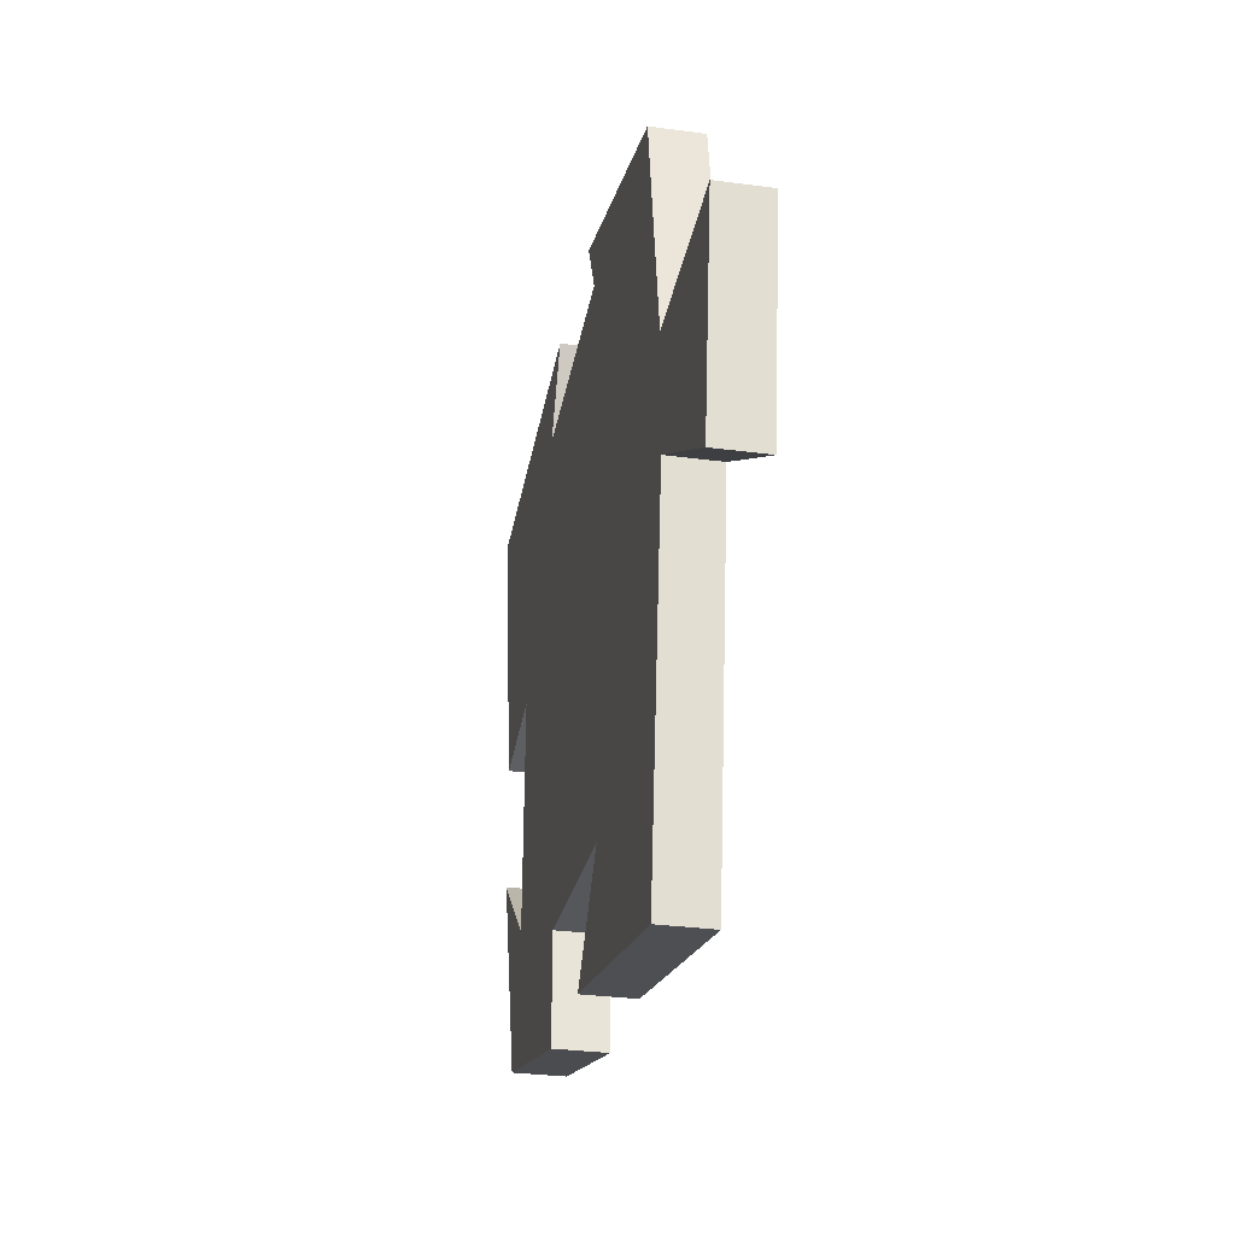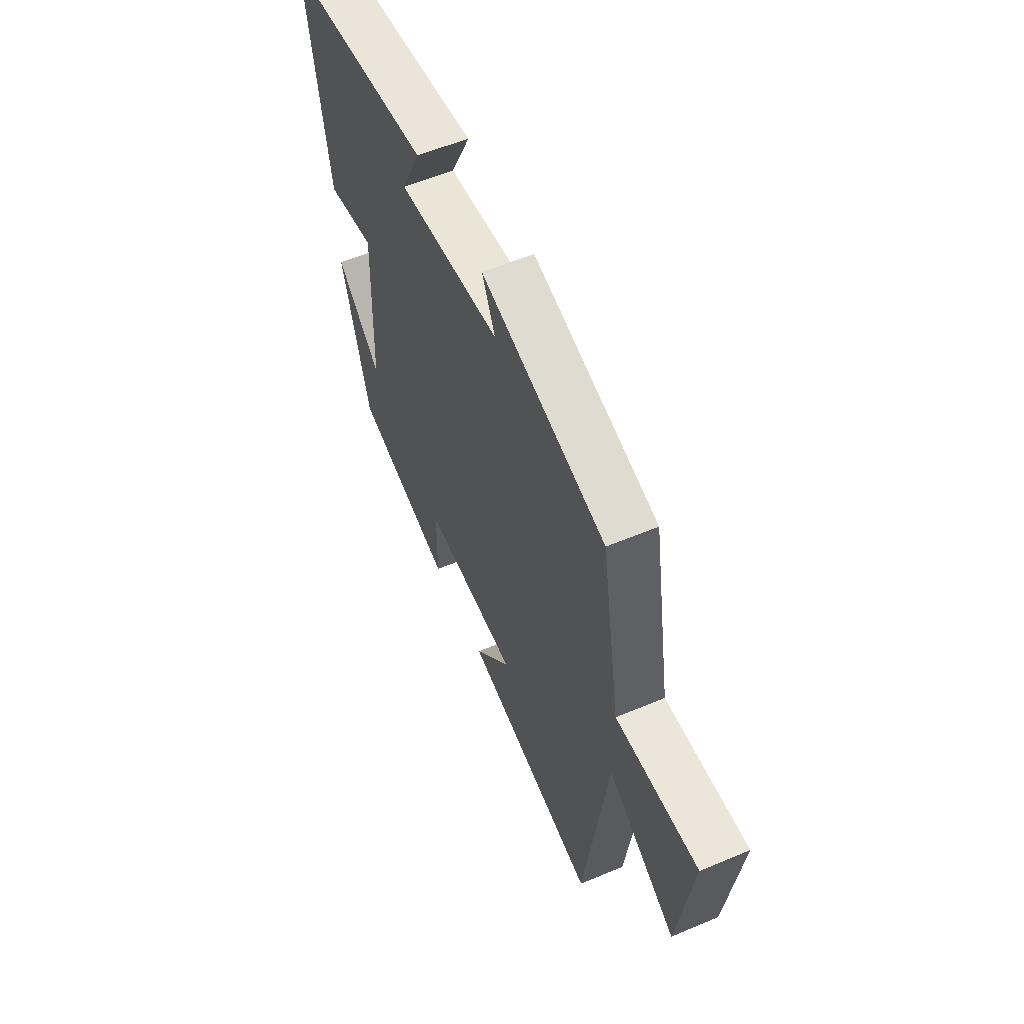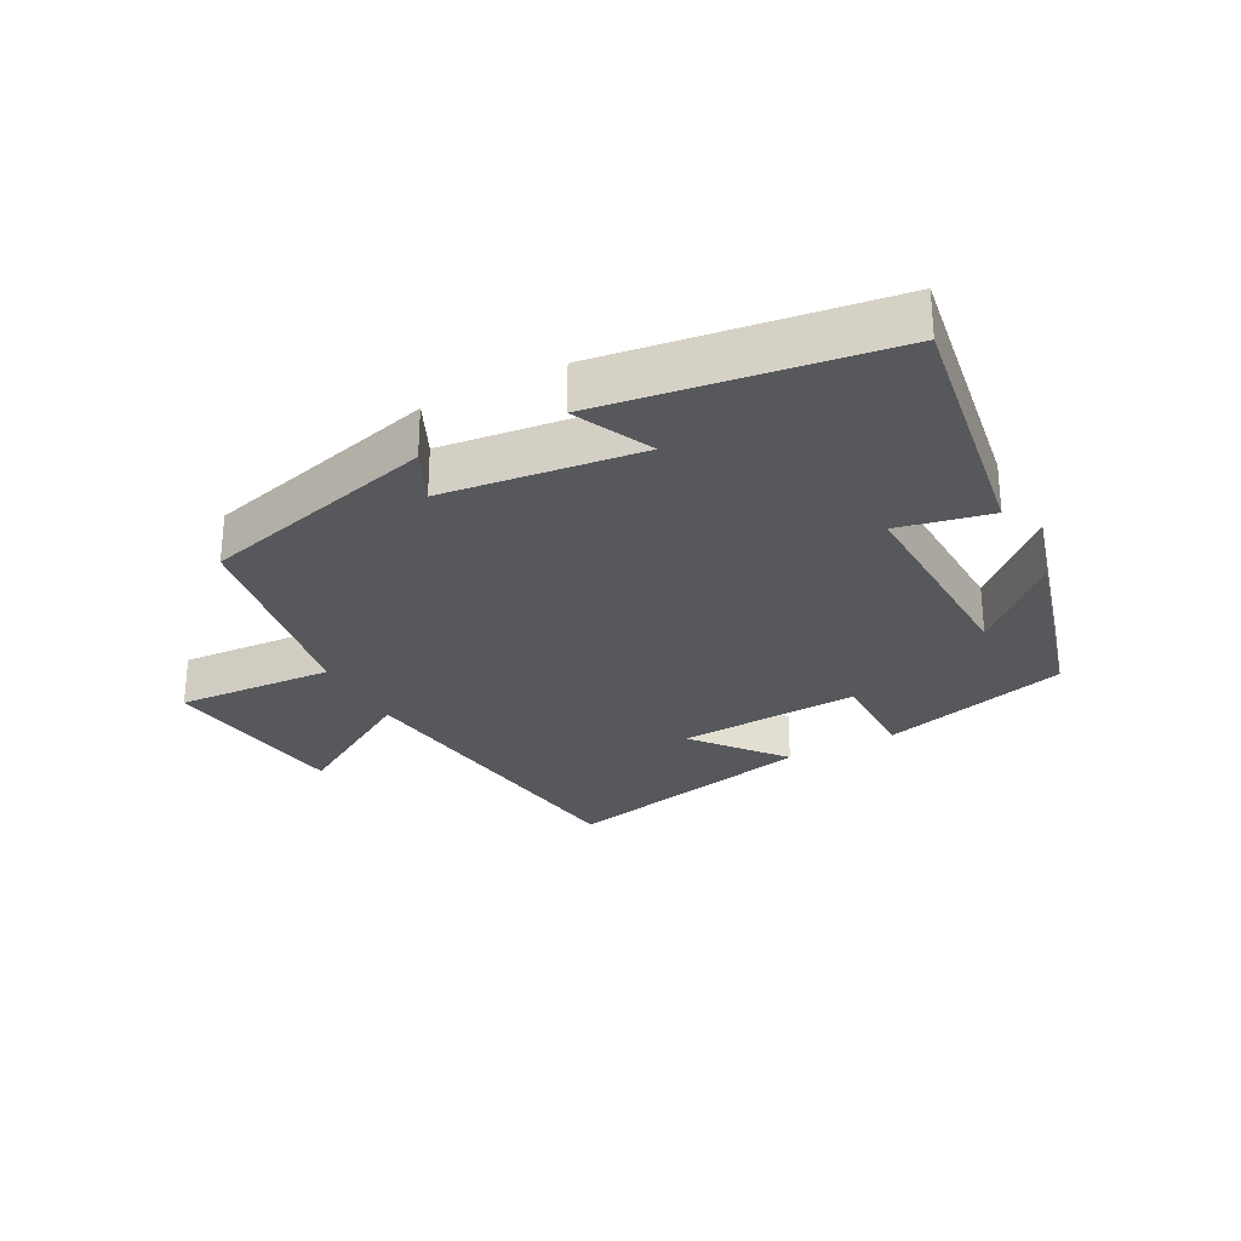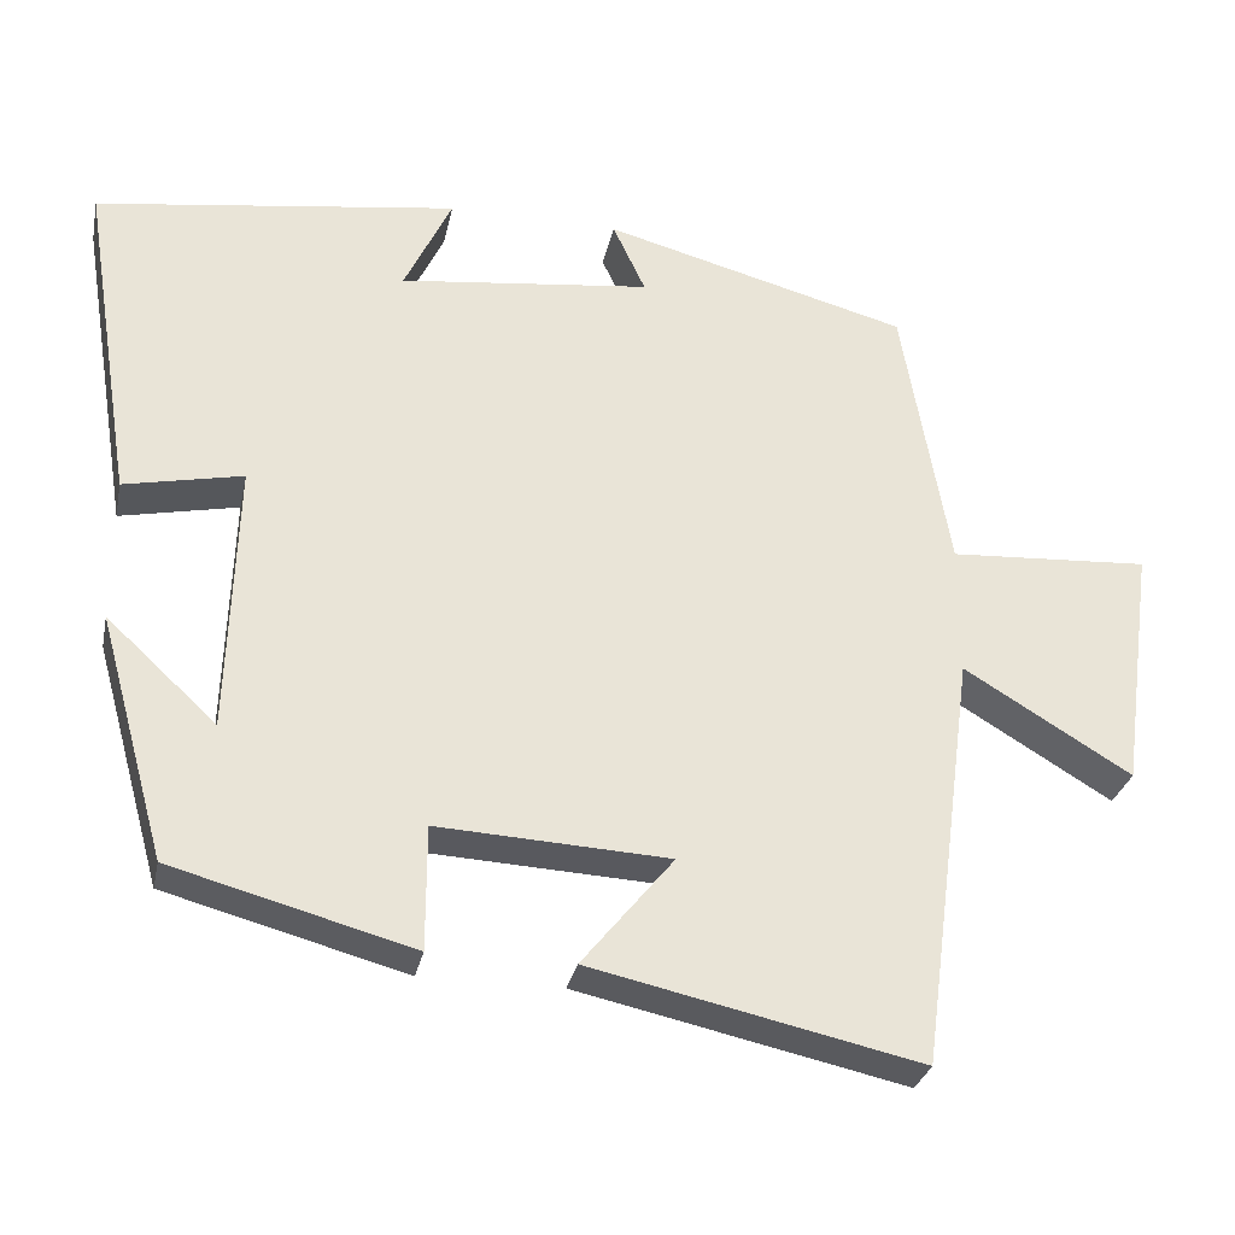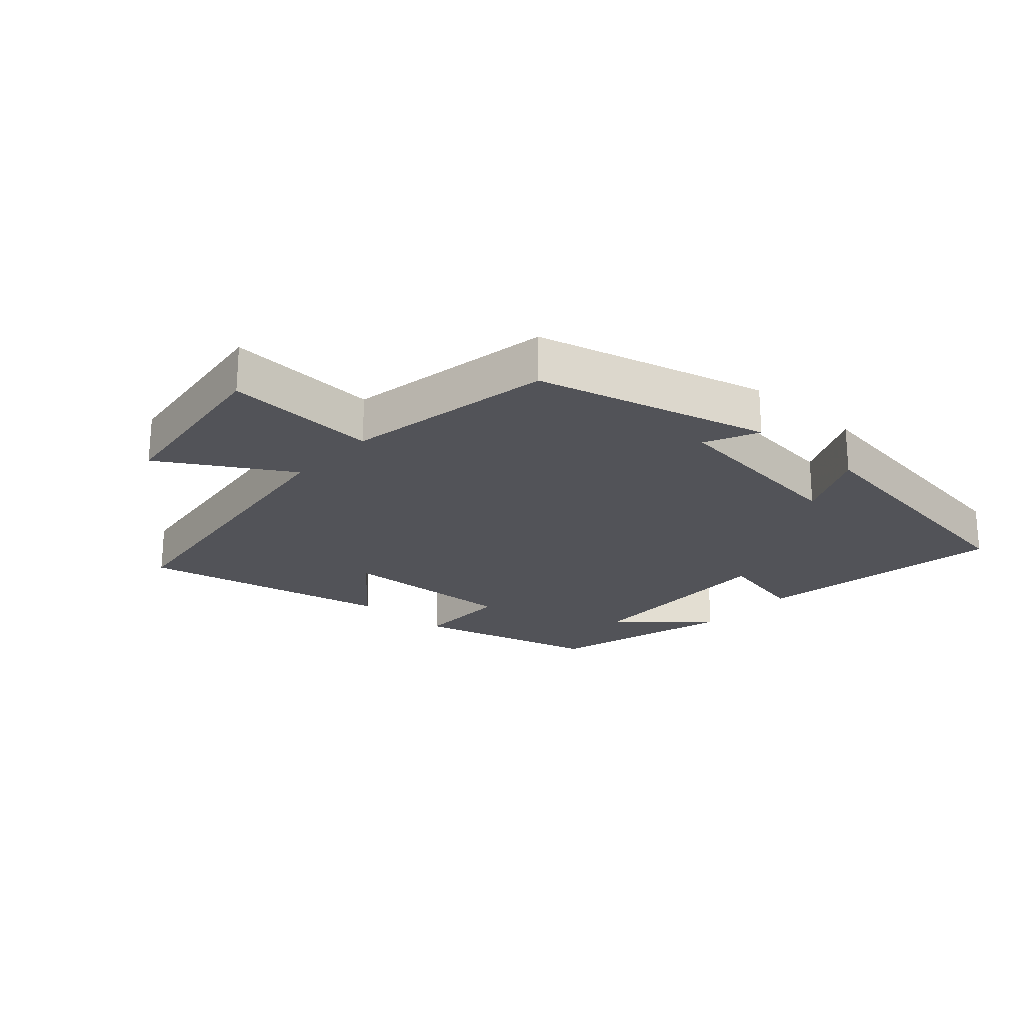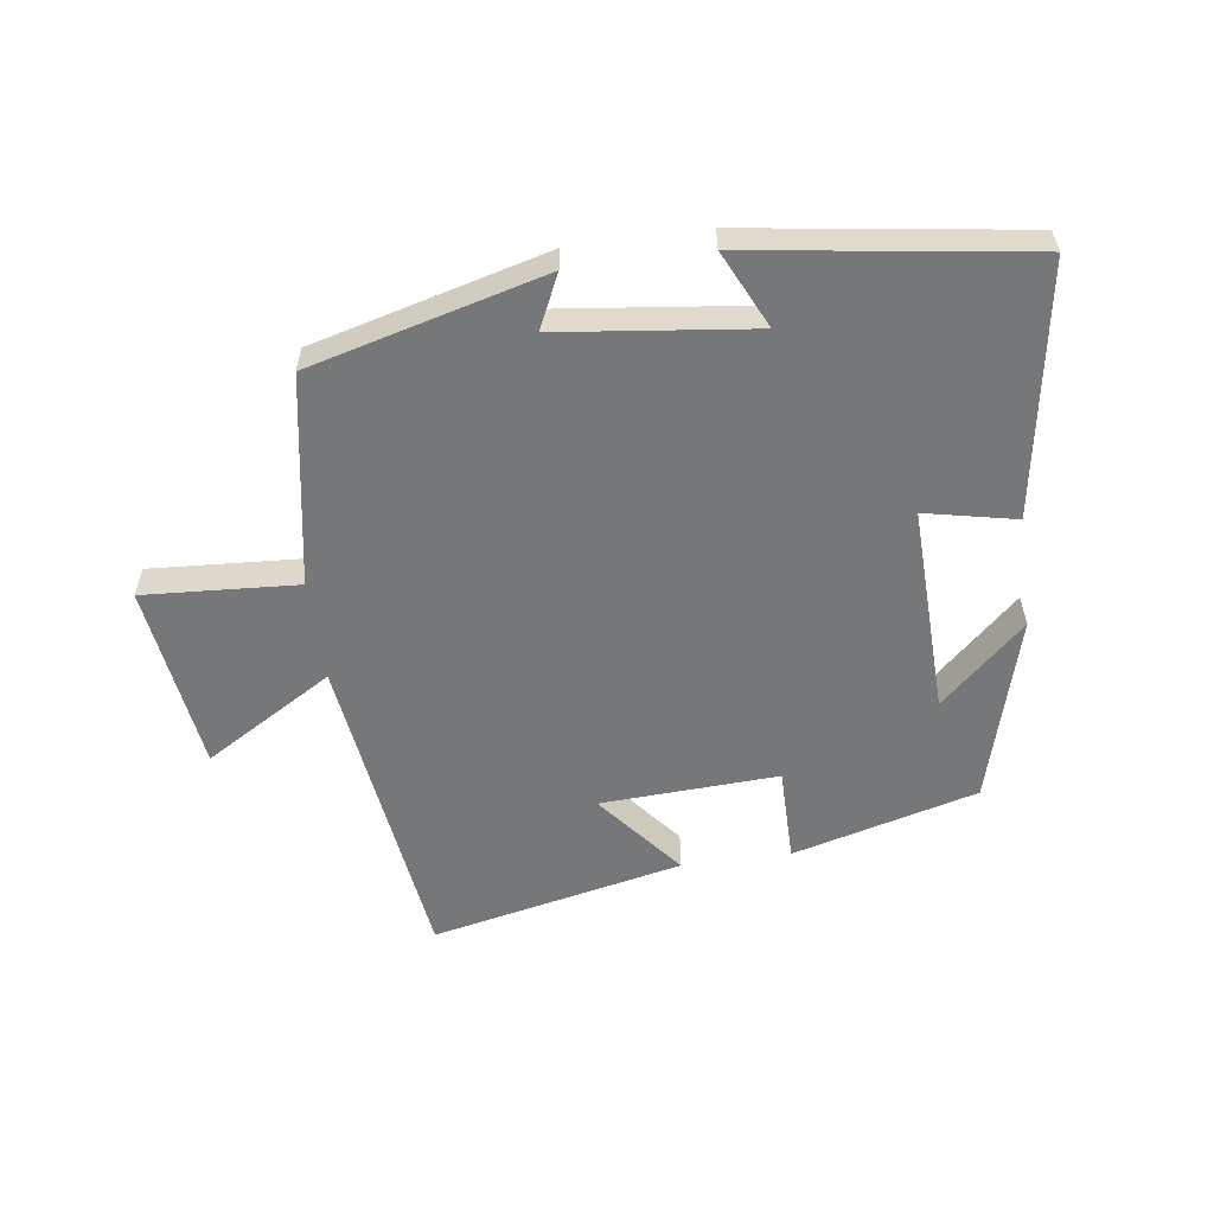
<metadata>
{"format":"obj","ext":"obj","renderer":"f3d","projection":"perspective","resolution":1024,"background":"white","views":[{"elev":-30.0,"azim":-101.2,"up":"+Z"},{"elev":57.0,"azim":-113.7,"up":"+Z"},{"elev":-28.1,"azim":28.0,"up":"+Y"},{"elev":-29.7,"azim":168.2,"up":"+Z"},{"elev":-22.6,"azim":-42.2,"up":"+Y"},{"elev":-57.0,"azim":7.8,"up":"+Y"}]}
</metadata>
<code>
v 0.419 0.07 -0.422
v 0.13 0.07 -0.5
v 0.13 0.07 -0.351
v -0.148 0.07 -0.365
v -0.038 0.07 -0.5
v -0.433 0.07 -0.586
v -0.5 0.07 -0.084
v -0.701 0.07 -0.205
v -0.741 0.07 0.089
v -0.5 0.07 0.074
v -0.443 0.07 0.403
v -0.077 0.07 0.5
v -0.116 0.07 0.416
v 0.186 0.07 0.38
v 0.129 0.07 0.5
v 0.563 0.07 0.438
v 0.5 0.07 0.044
v 0.358 0.07 0.074
v 0.368 0.07 -0.252
v 0.5 0.07 -0.13
v 0.419 0 -0.422
v 0.13 0 -0.5
v 0.13 0 -0.351
v -0.148 0 -0.365
v -0.038 0 -0.5
v -0.433 0 -0.586
v -0.5 0 -0.084
v -0.701 0 -0.205
v -0.741 0 0.089
v -0.5 0 0.074
v -0.443 0 0.403
v -0.077 0 0.5
v -0.116 0 0.416
v 0.186 0 0.38
v 0.129 0 0.5
v 0.563 0 0.438
v 0.5 0 0.044
v 0.358 0 0.074
v 0.368 0 -0.252
v 0.5 0 -0.13
f 19 20 1 2
f 18 19 2 3
f 15 16 17 18
f 14 15 18
f 13 14 18 3
f 10 11 12 13
f 10 13 3 4
f 7 8 9 10
f 7 10 4
f 4 5 6 7
f 22 21 40 39
f 23 22 39 38
f 38 37 36 35
f 38 35 34
f 23 38 34 33
f 33 32 31 30
f 24 23 33 30
f 30 29 28 27
f 24 30 27
f 27 26 25 24
f 1 21 22 2
f 2 22 23 3
f 3 23 24 4
f 4 24 25 5
f 5 25 26 6
f 6 26 27 7
f 7 27 28 8
f 8 28 29 9
f 9 29 30 10
f 10 30 31 11
f 11 31 32 12
f 12 32 33 13
f 13 33 34 14
f 14 34 35 15
f 15 35 36 16
f 16 36 37 17
f 17 37 38 18
f 18 38 39 19
f 19 39 40 20
f 20 40 21 1

</code>
